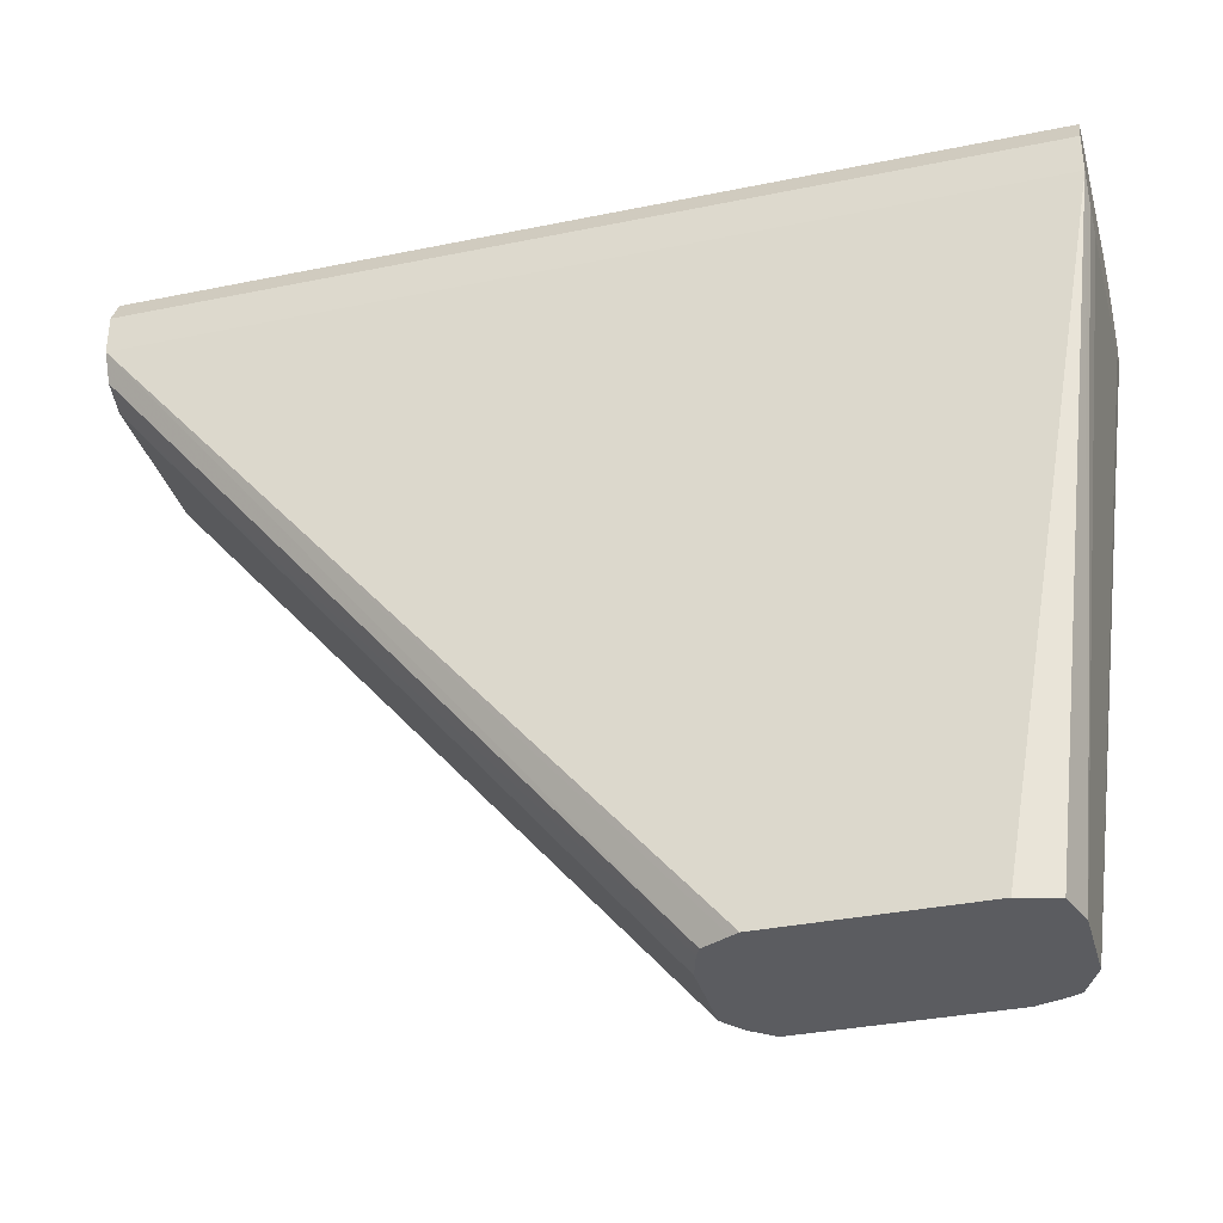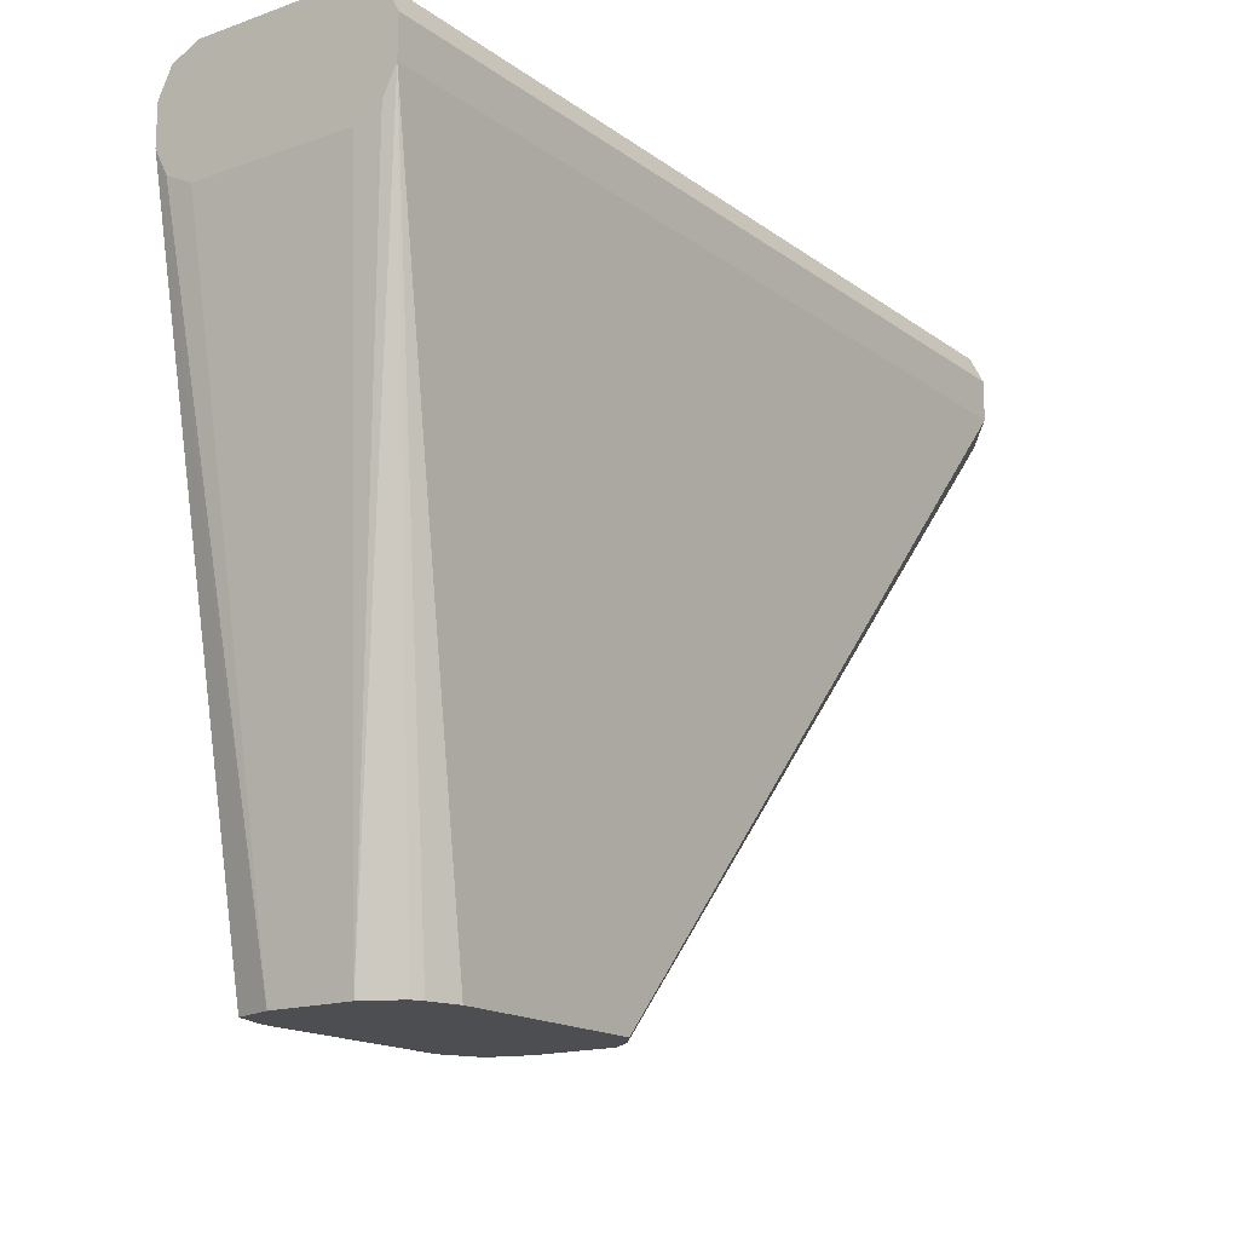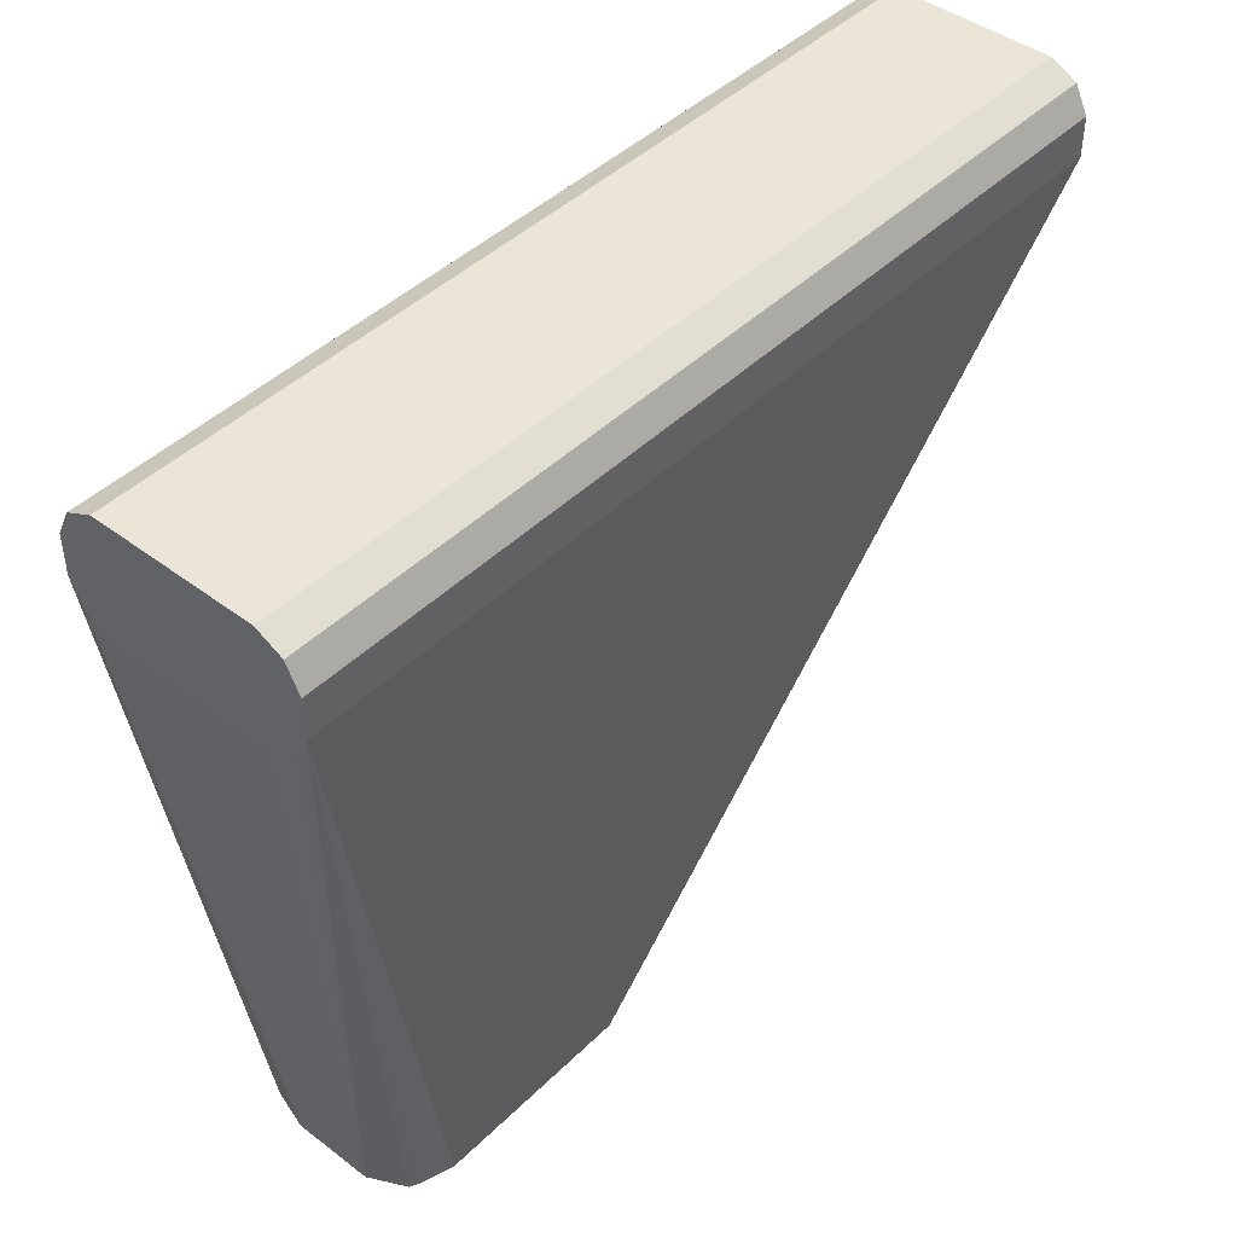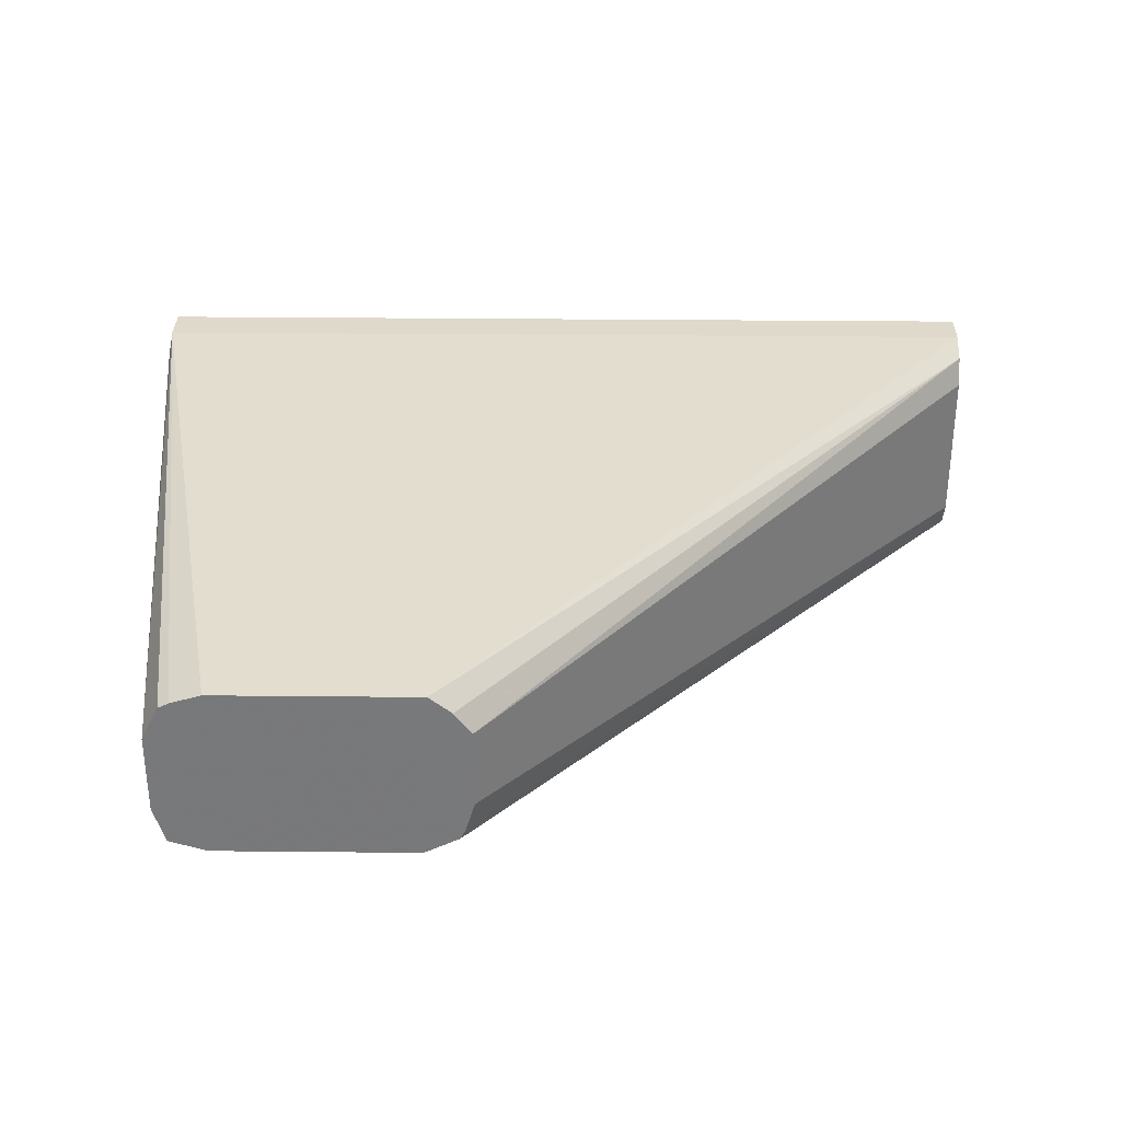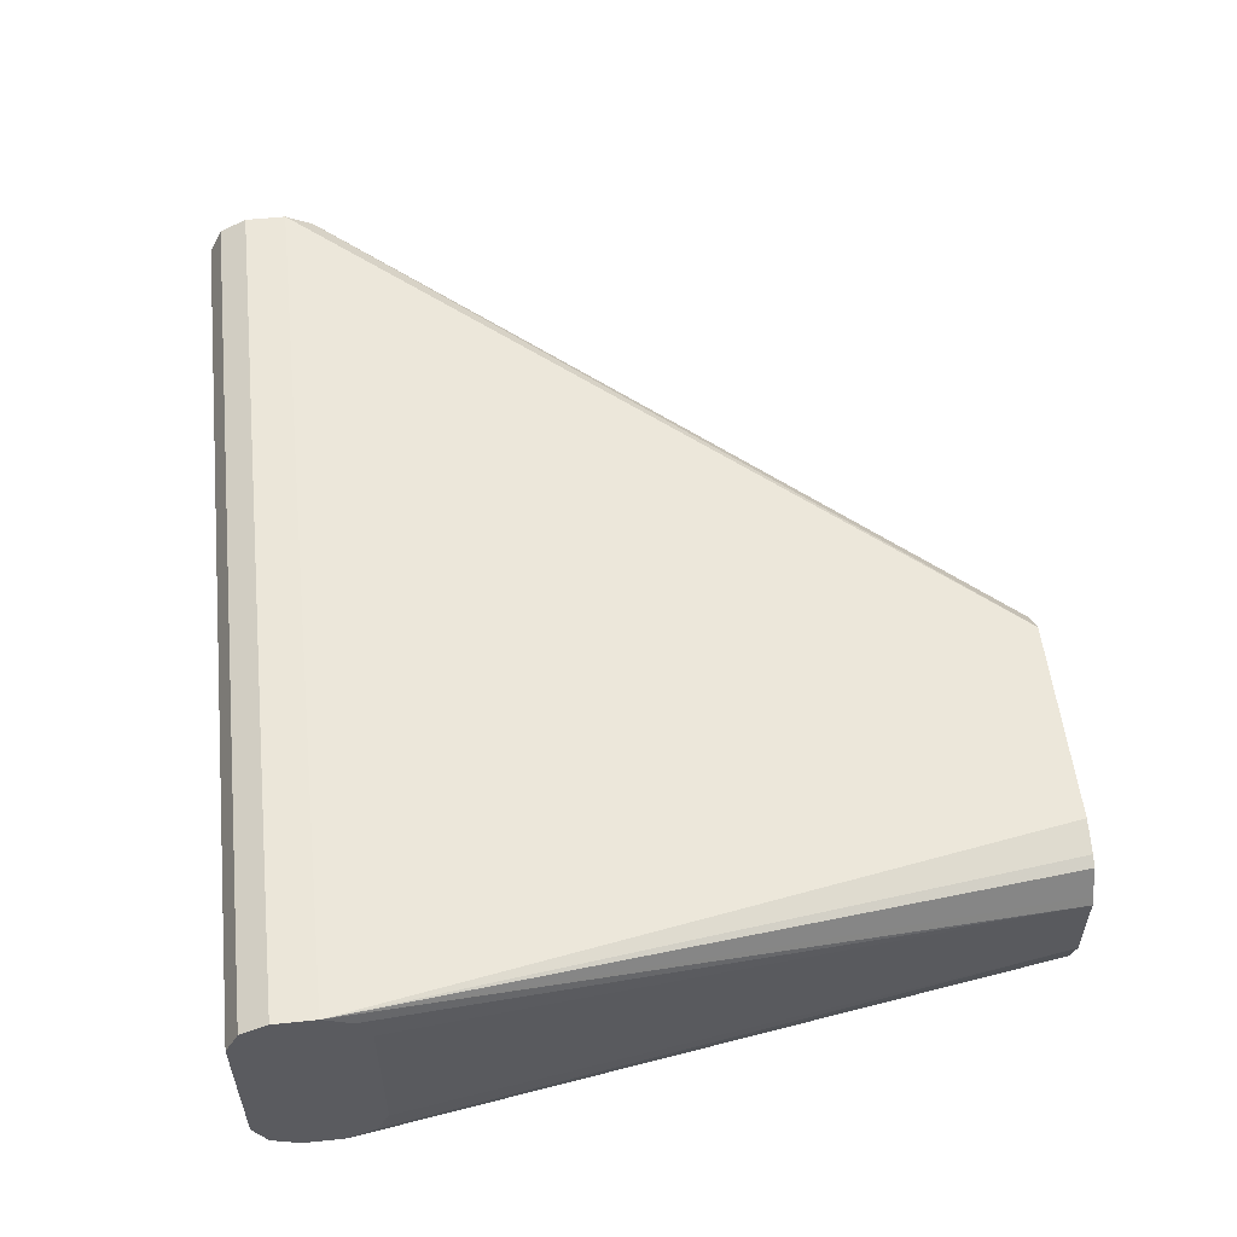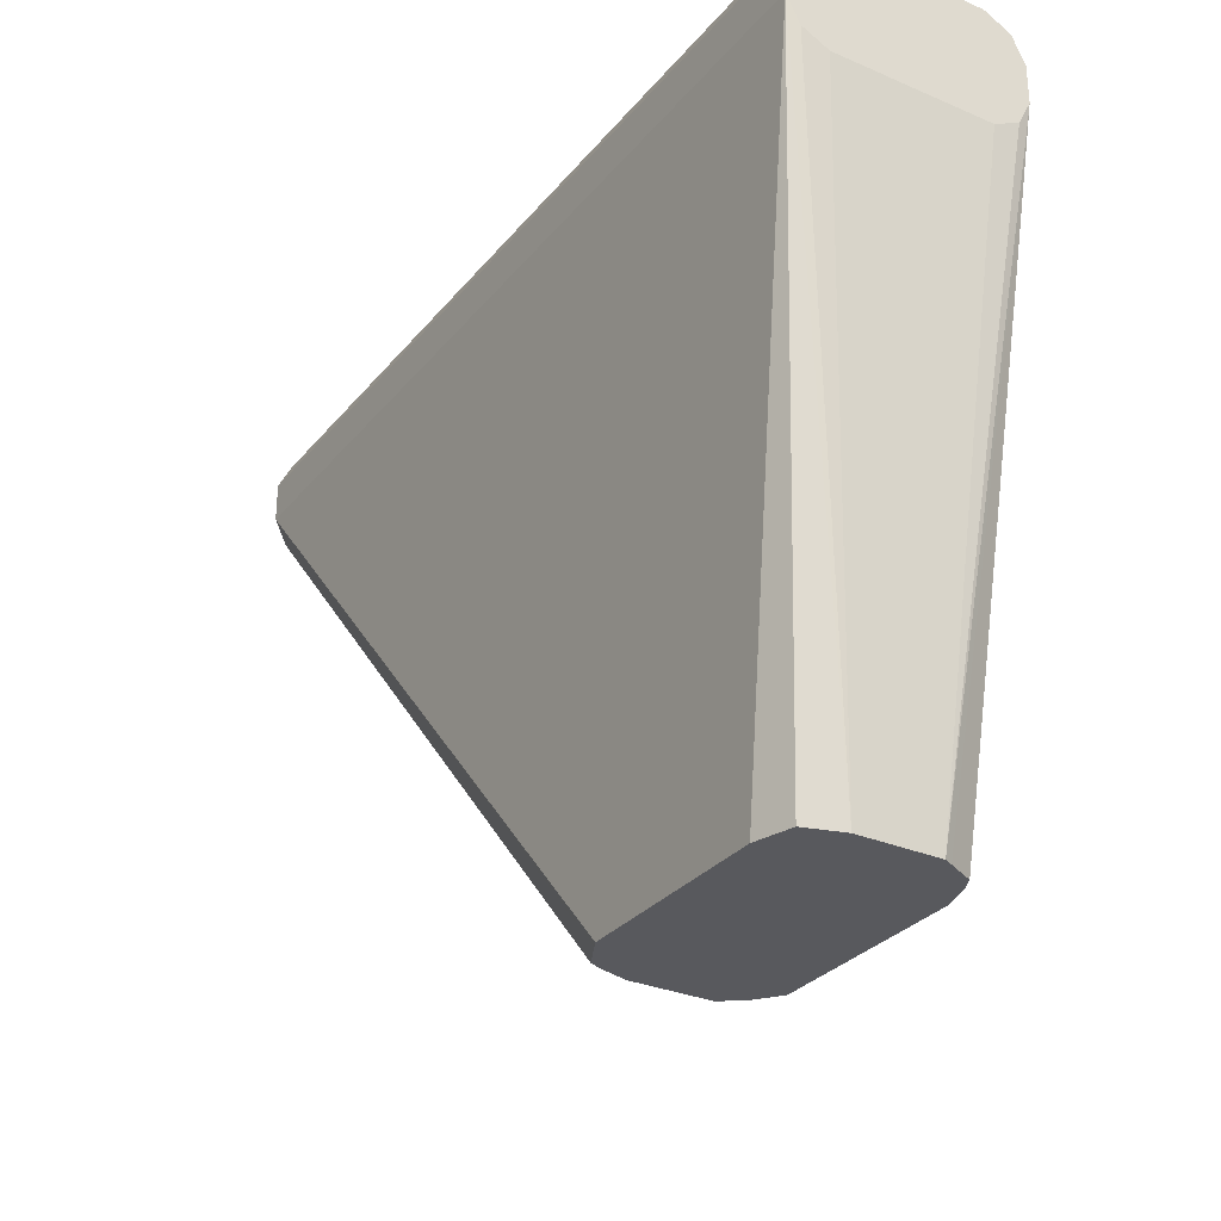
<metadata>
{"format":"obj","ext":"obj","renderer":"f3d","projection":"perspective","resolution":1024,"background":"white","views":[{"elev":-34.8,"azim":15.3,"up":"+Z"},{"elev":-16.5,"azim":125.3,"up":"+Z"},{"elev":44.2,"azim":131.5,"up":"+Z"},{"elev":32.3,"azim":-179.2,"up":"+Y"},{"elev":55.1,"azim":83.7,"up":"+Y"},{"elev":-30.2,"azim":58.1,"up":"+Z"}]}
</metadata>
<code>
v 0.1754 0.01968 0.04921
v 0.1754 0.02624 0.04592
v 0.1754 -0.01968 0.04921
v 0.3943 0.01968 0.04921
v 0.1754 0.02952 0.03936
v 0.3943 0.02624 0.04592
v 0.1754 -0.02624 0.04592
v 0.3943 -0.01968 0.04921
v 0.1754 0.02952 0.02951
v 0.3943 0.02952 0.03936
v 0.1754 -0.02895 0.04051
v 0.3943 -0.02647 0.04547
v 0.3943 -0.02624 0.04592
v 0.1754 0.02624 0.02295
v 0.3943 0.02952 0.02951
v 0.3127 0.02192 -0.1324
v 0.1754 -0.02952 0.03936
v 0.3943 -0.02952 0.03936
v 0.1754 0.02083 0.02024
v 0.3071 0.01761 -0.1324
v 0.3028 0.01208 -0.1324
v 0.3943 0.02624 0.02295
v 0.3762 0.009837 -0.1324
v 0.3752 0.01191 -0.1324
v 0.3719 0.01839 -0.1324
v 0.3694 0.01968 -0.1324
v 0.3619 0.02192 -0.1324
v 0.1754 -0.02952 0.02951
v 0.3943 -0.02952 0.02951
v 0.1754 0.01968 0.01968
v 0.3028 -0.007595 -0.1324
v 0.3943 0.01968 0.01968
v 0.3762 -0.009837 -0.1324
v 0.1754 -0.02624 0.02295
v 0.3064 -0.01765 -0.1324
v 0.3128 -0.02089 -0.1324
v 0.3149 -0.02192 -0.1324
v 0.3641 -0.02192 -0.1324
v 0.3734 -0.0191 -0.1324
v 0.3943 -0.02624 0.02295
v 0.1754 -0.01968 0.01968
v 0.3051 -0.01507 -0.1324
v 0.3943 -0.01968 0.01968
f 16 42 31
f 16 33 39
f 16 35 42
f 16 36 35
f 16 37 36
f 16 38 37
f 16 39 38
f 16 23 33
f 15 22 23
f 16 25 24
f 16 26 25
f 16 27 26
f 15 26 27
f 15 25 26
f 15 24 25
f 16 31 21
f 16 24 23
f 15 23 24
f 34 41 42
f 17 29 18
f 14 21 19
f 34 42 35
f 33 43 40
f 31 42 41
f 29 33 40
f 29 39 33
f 29 38 39
f 28 38 29
f 17 28 29
f 28 37 38
f 28 35 36
f 28 34 35
f 23 43 33
f 23 32 43
f 22 32 23
f 21 41 30
f 21 31 41
f 19 21 30
f 28 36 37
f 14 20 21
f 16 21 20
f 12 17 18
f 2 6 10
f 1 6 2
f 1 4 6
f 1 8 4
f 1 3 8
f 1 7 3
f 1 11 7
f 1 17 11
f 1 28 17
f 1 34 28
f 1 30 41
f 1 19 30
f 1 14 19
f 1 9 14
f 1 5 9
f 1 2 5
f 14 16 20
f 2 10 5
f 3 7 13
f 1 41 34
f 4 8 13
f 11 17 12
f 3 13 8
f 9 16 14
f 9 27 16
f 9 15 27
f 7 11 12
f 5 15 9
f 5 10 15
f 4 10 6
f 7 12 13
f 4 22 15
f 4 32 22
f 4 43 32
f 4 40 43
f 4 29 40
f 4 18 29
f 4 13 12
f 4 15 10
f 4 12 18

</code>
